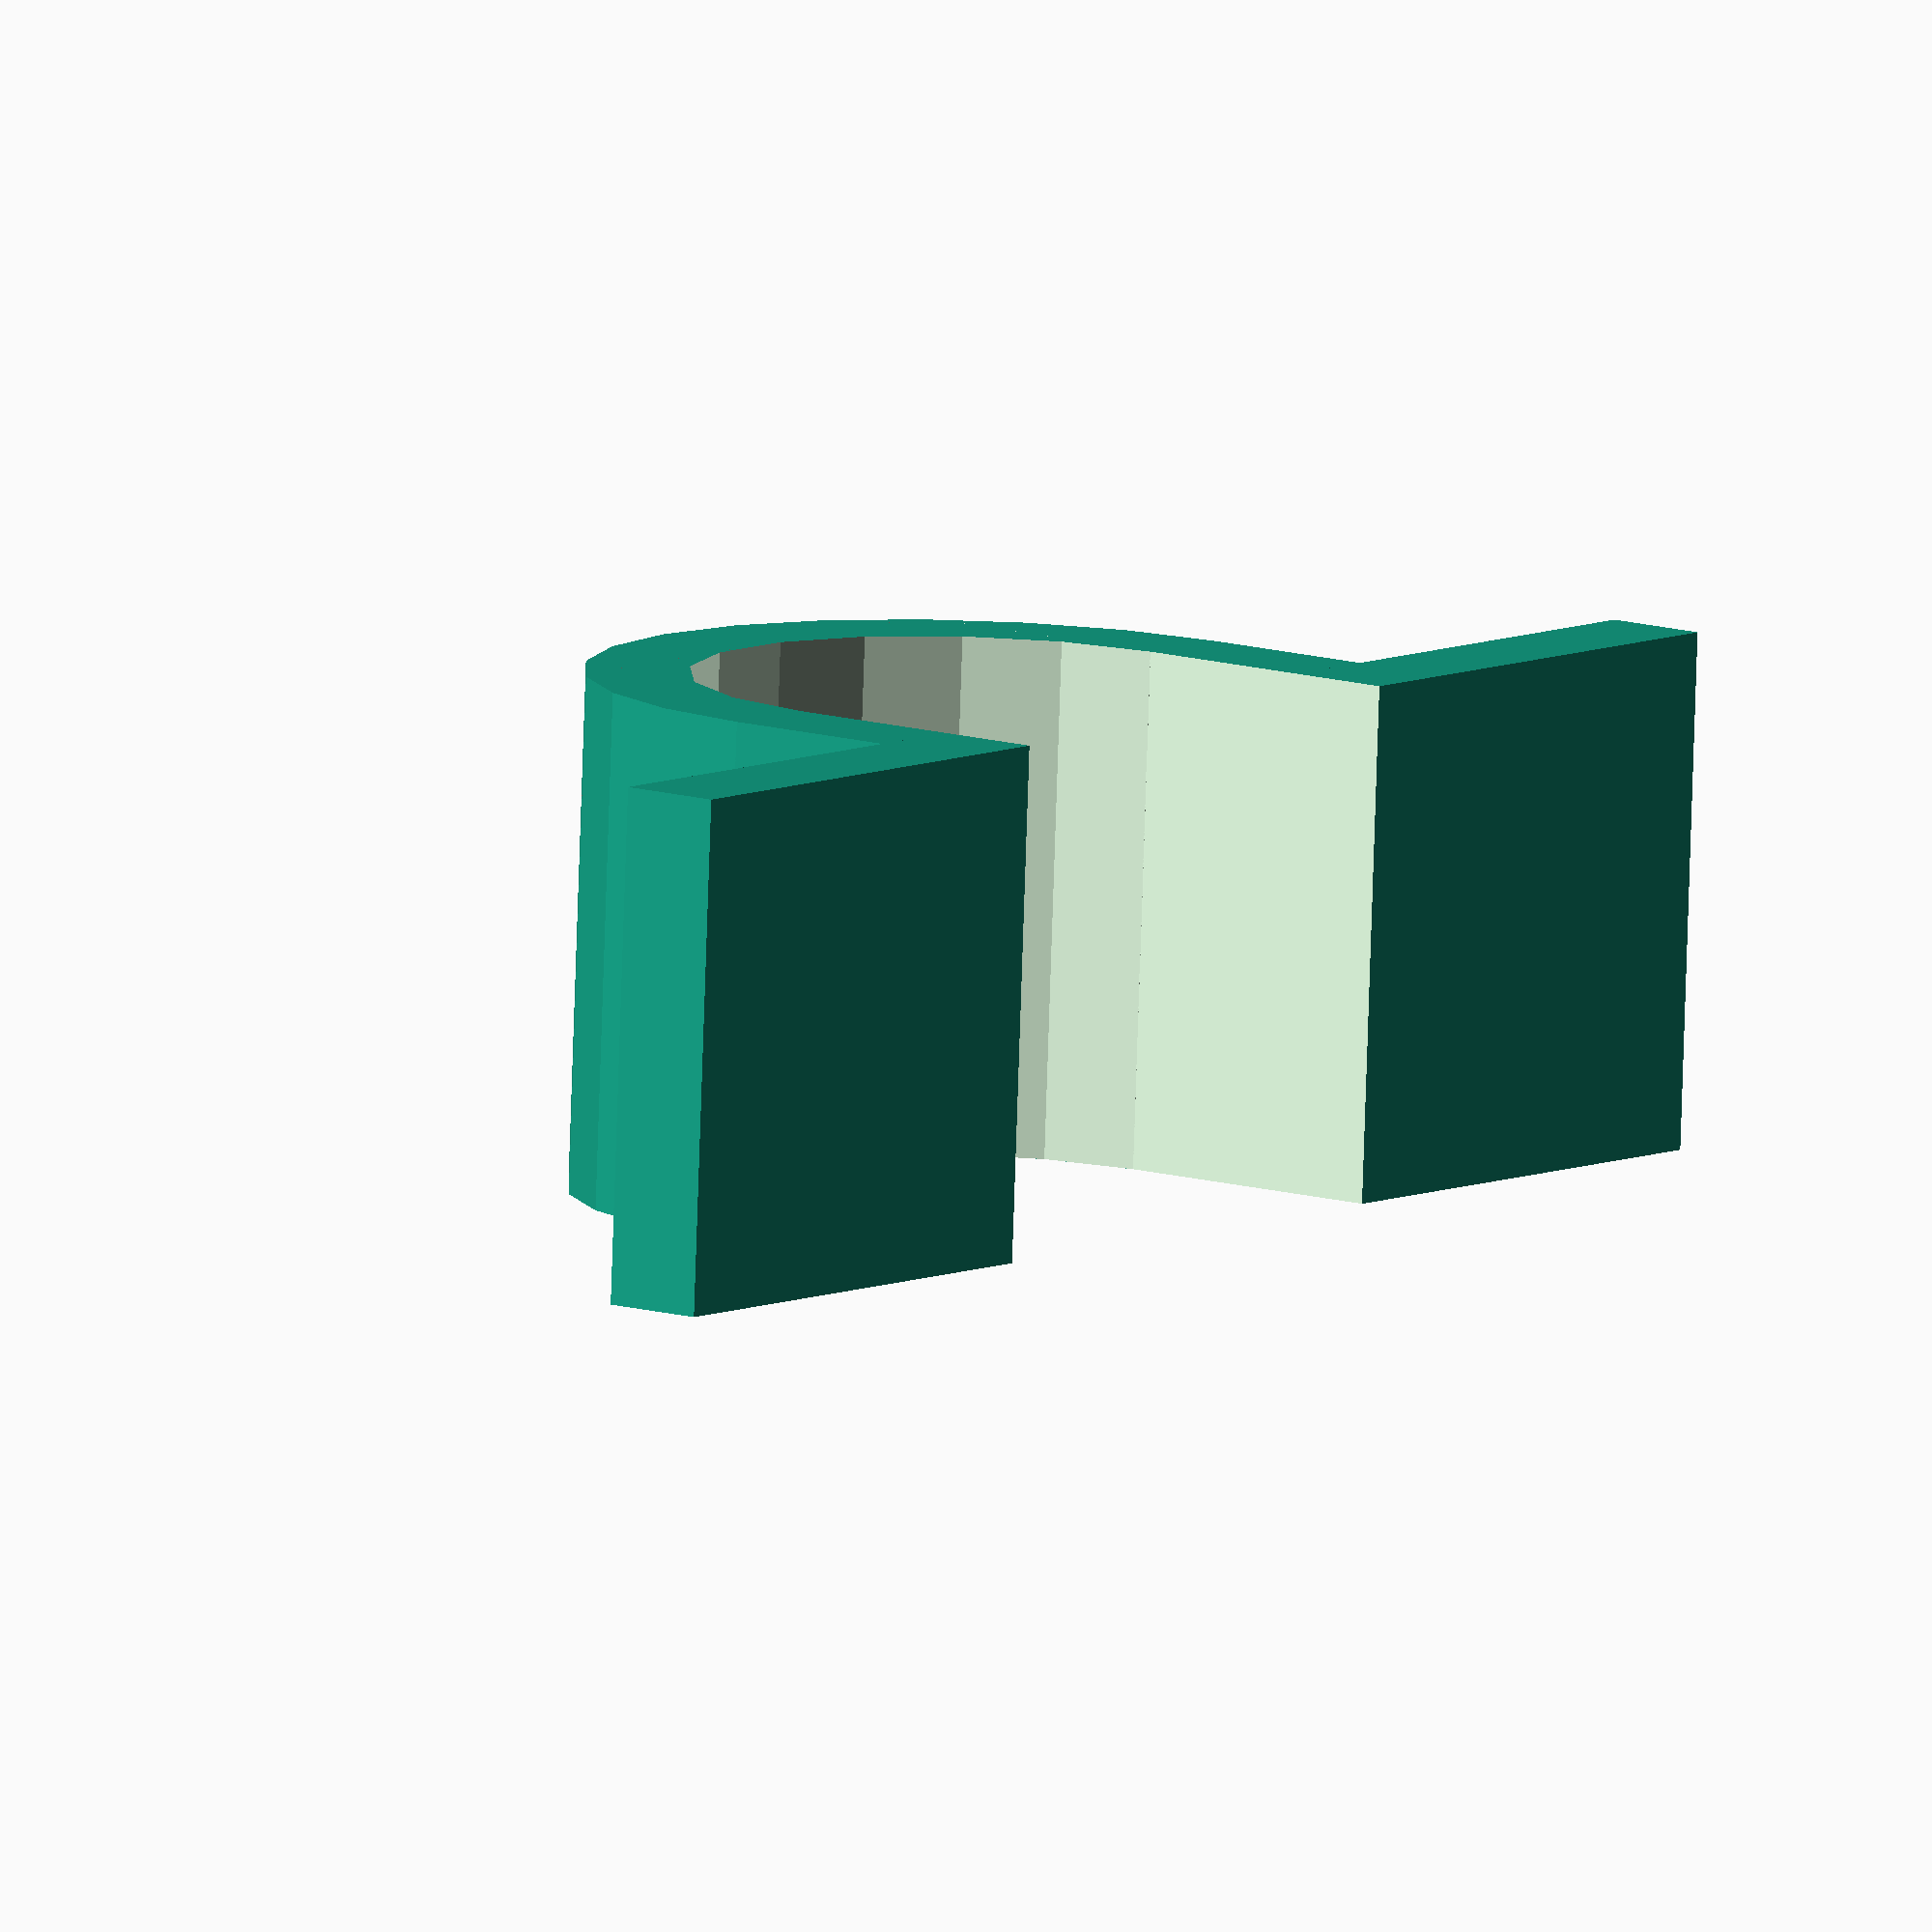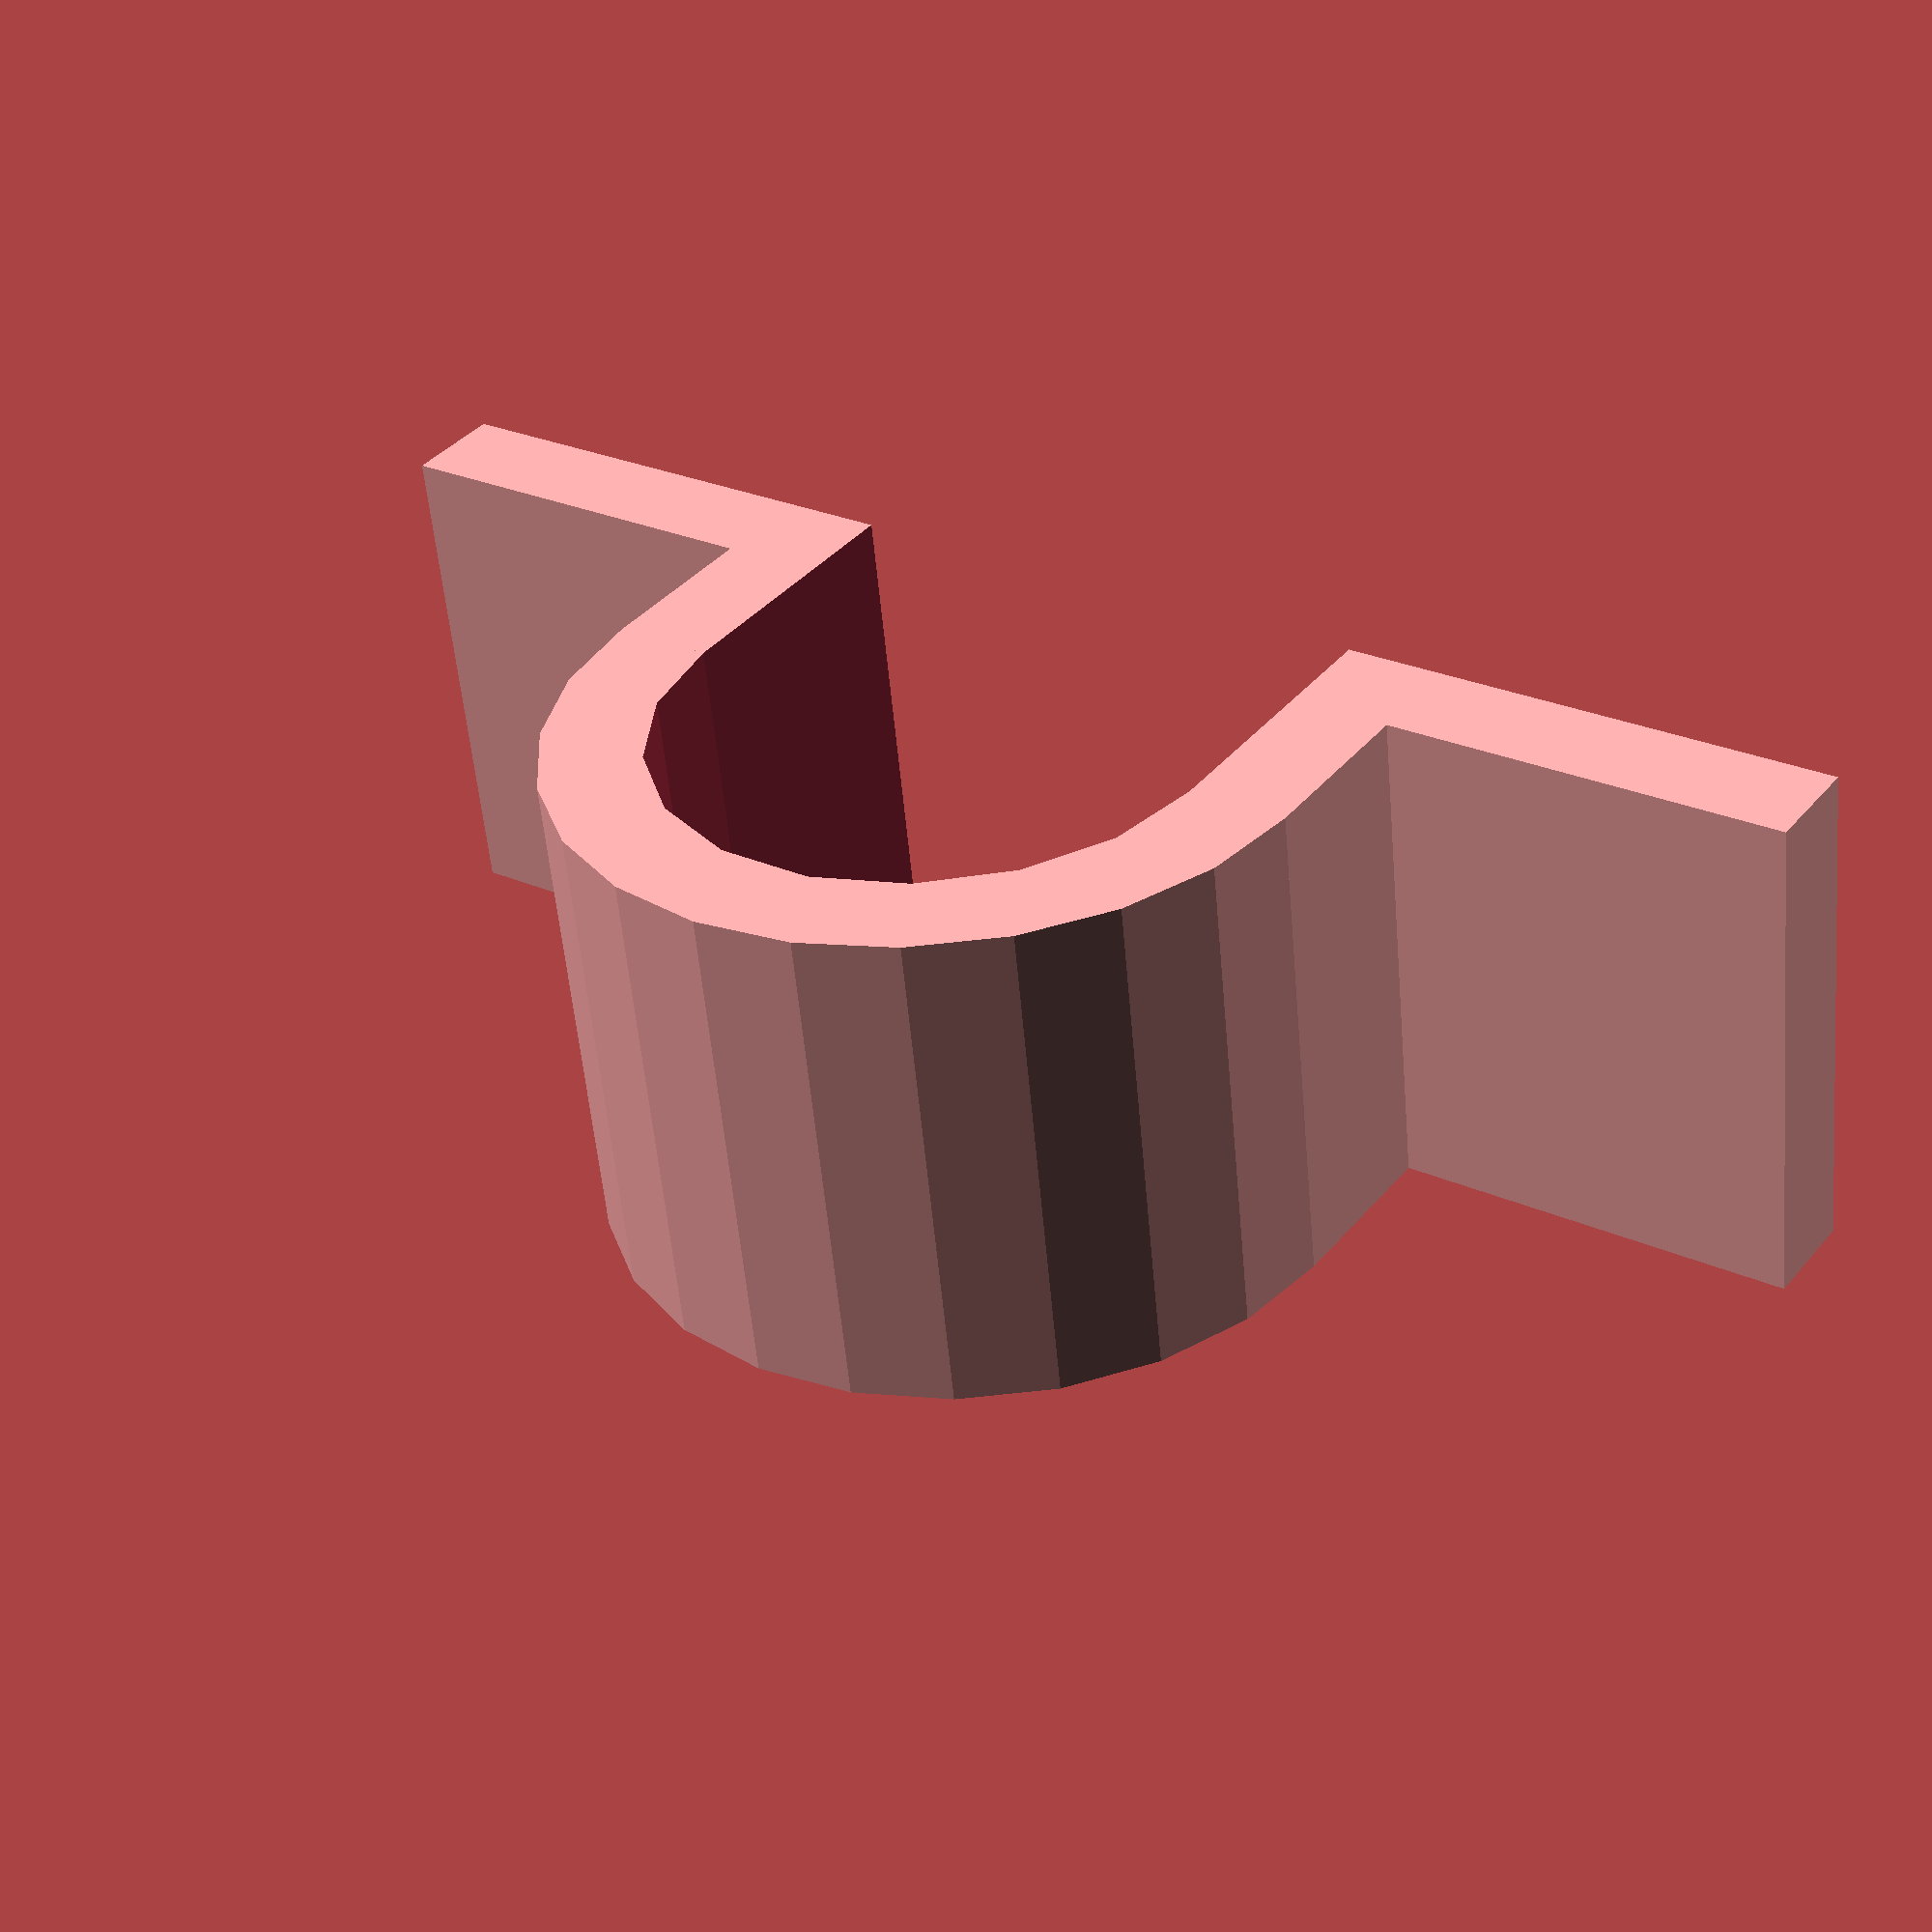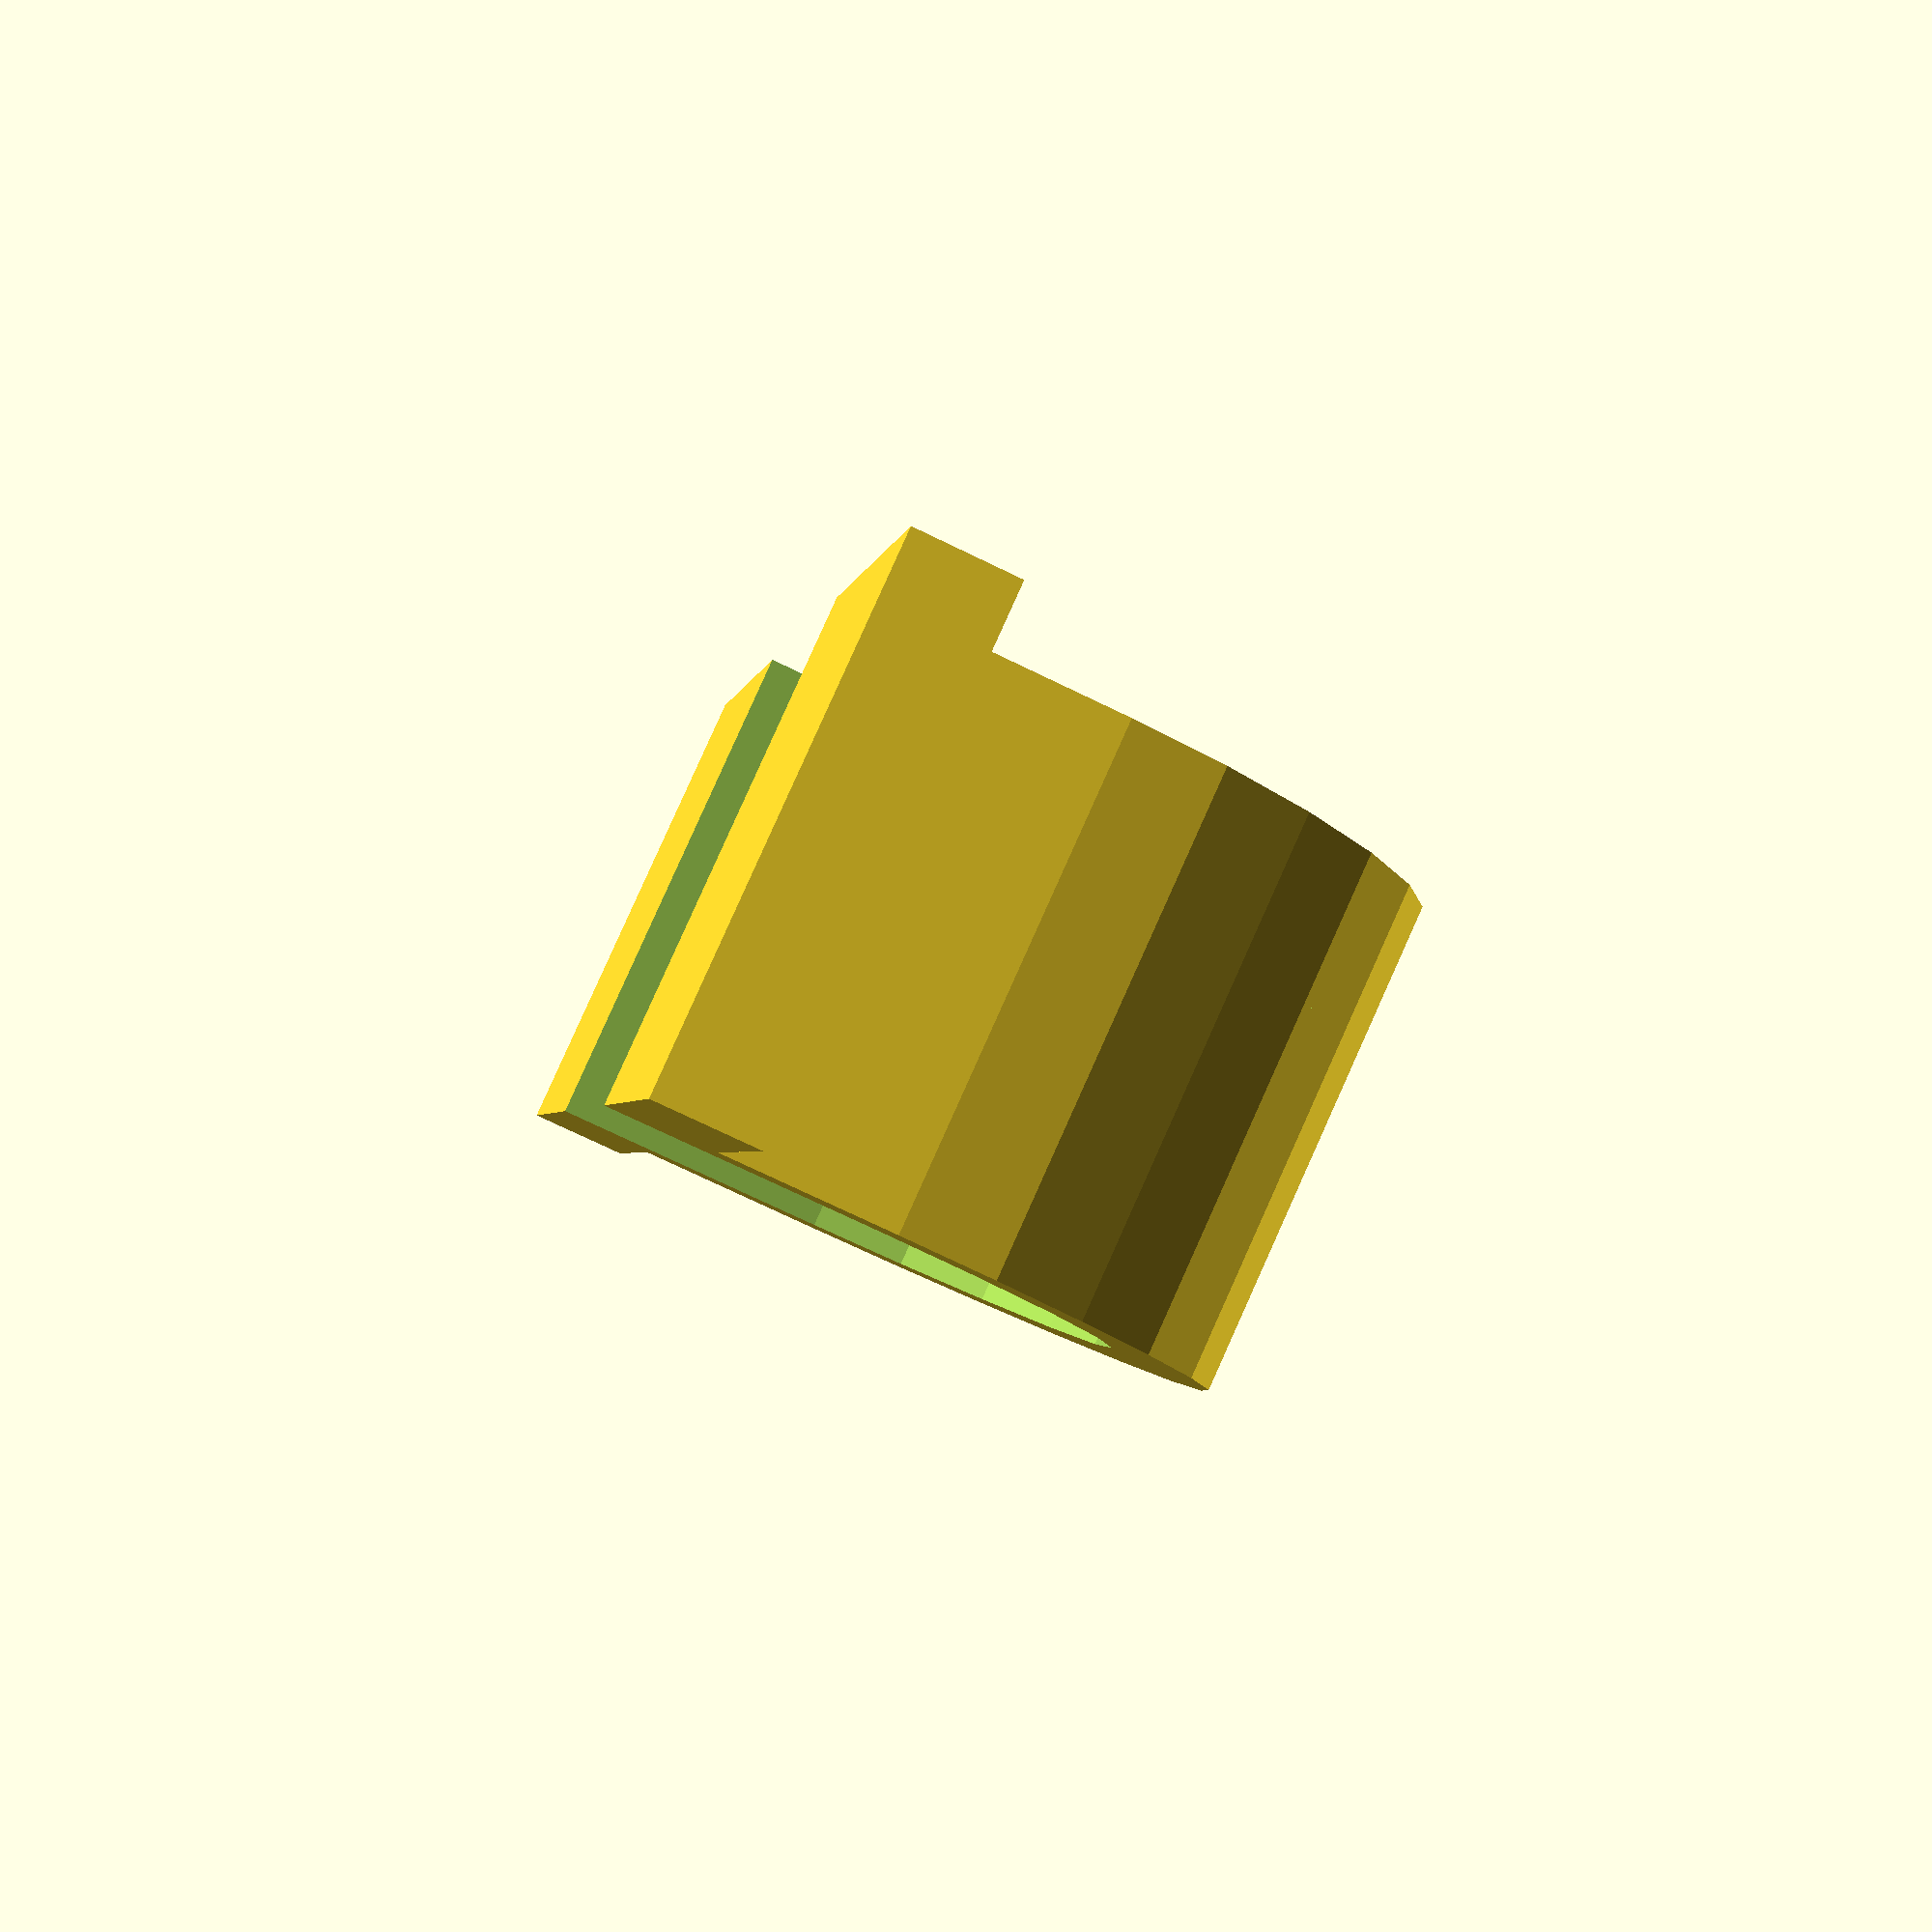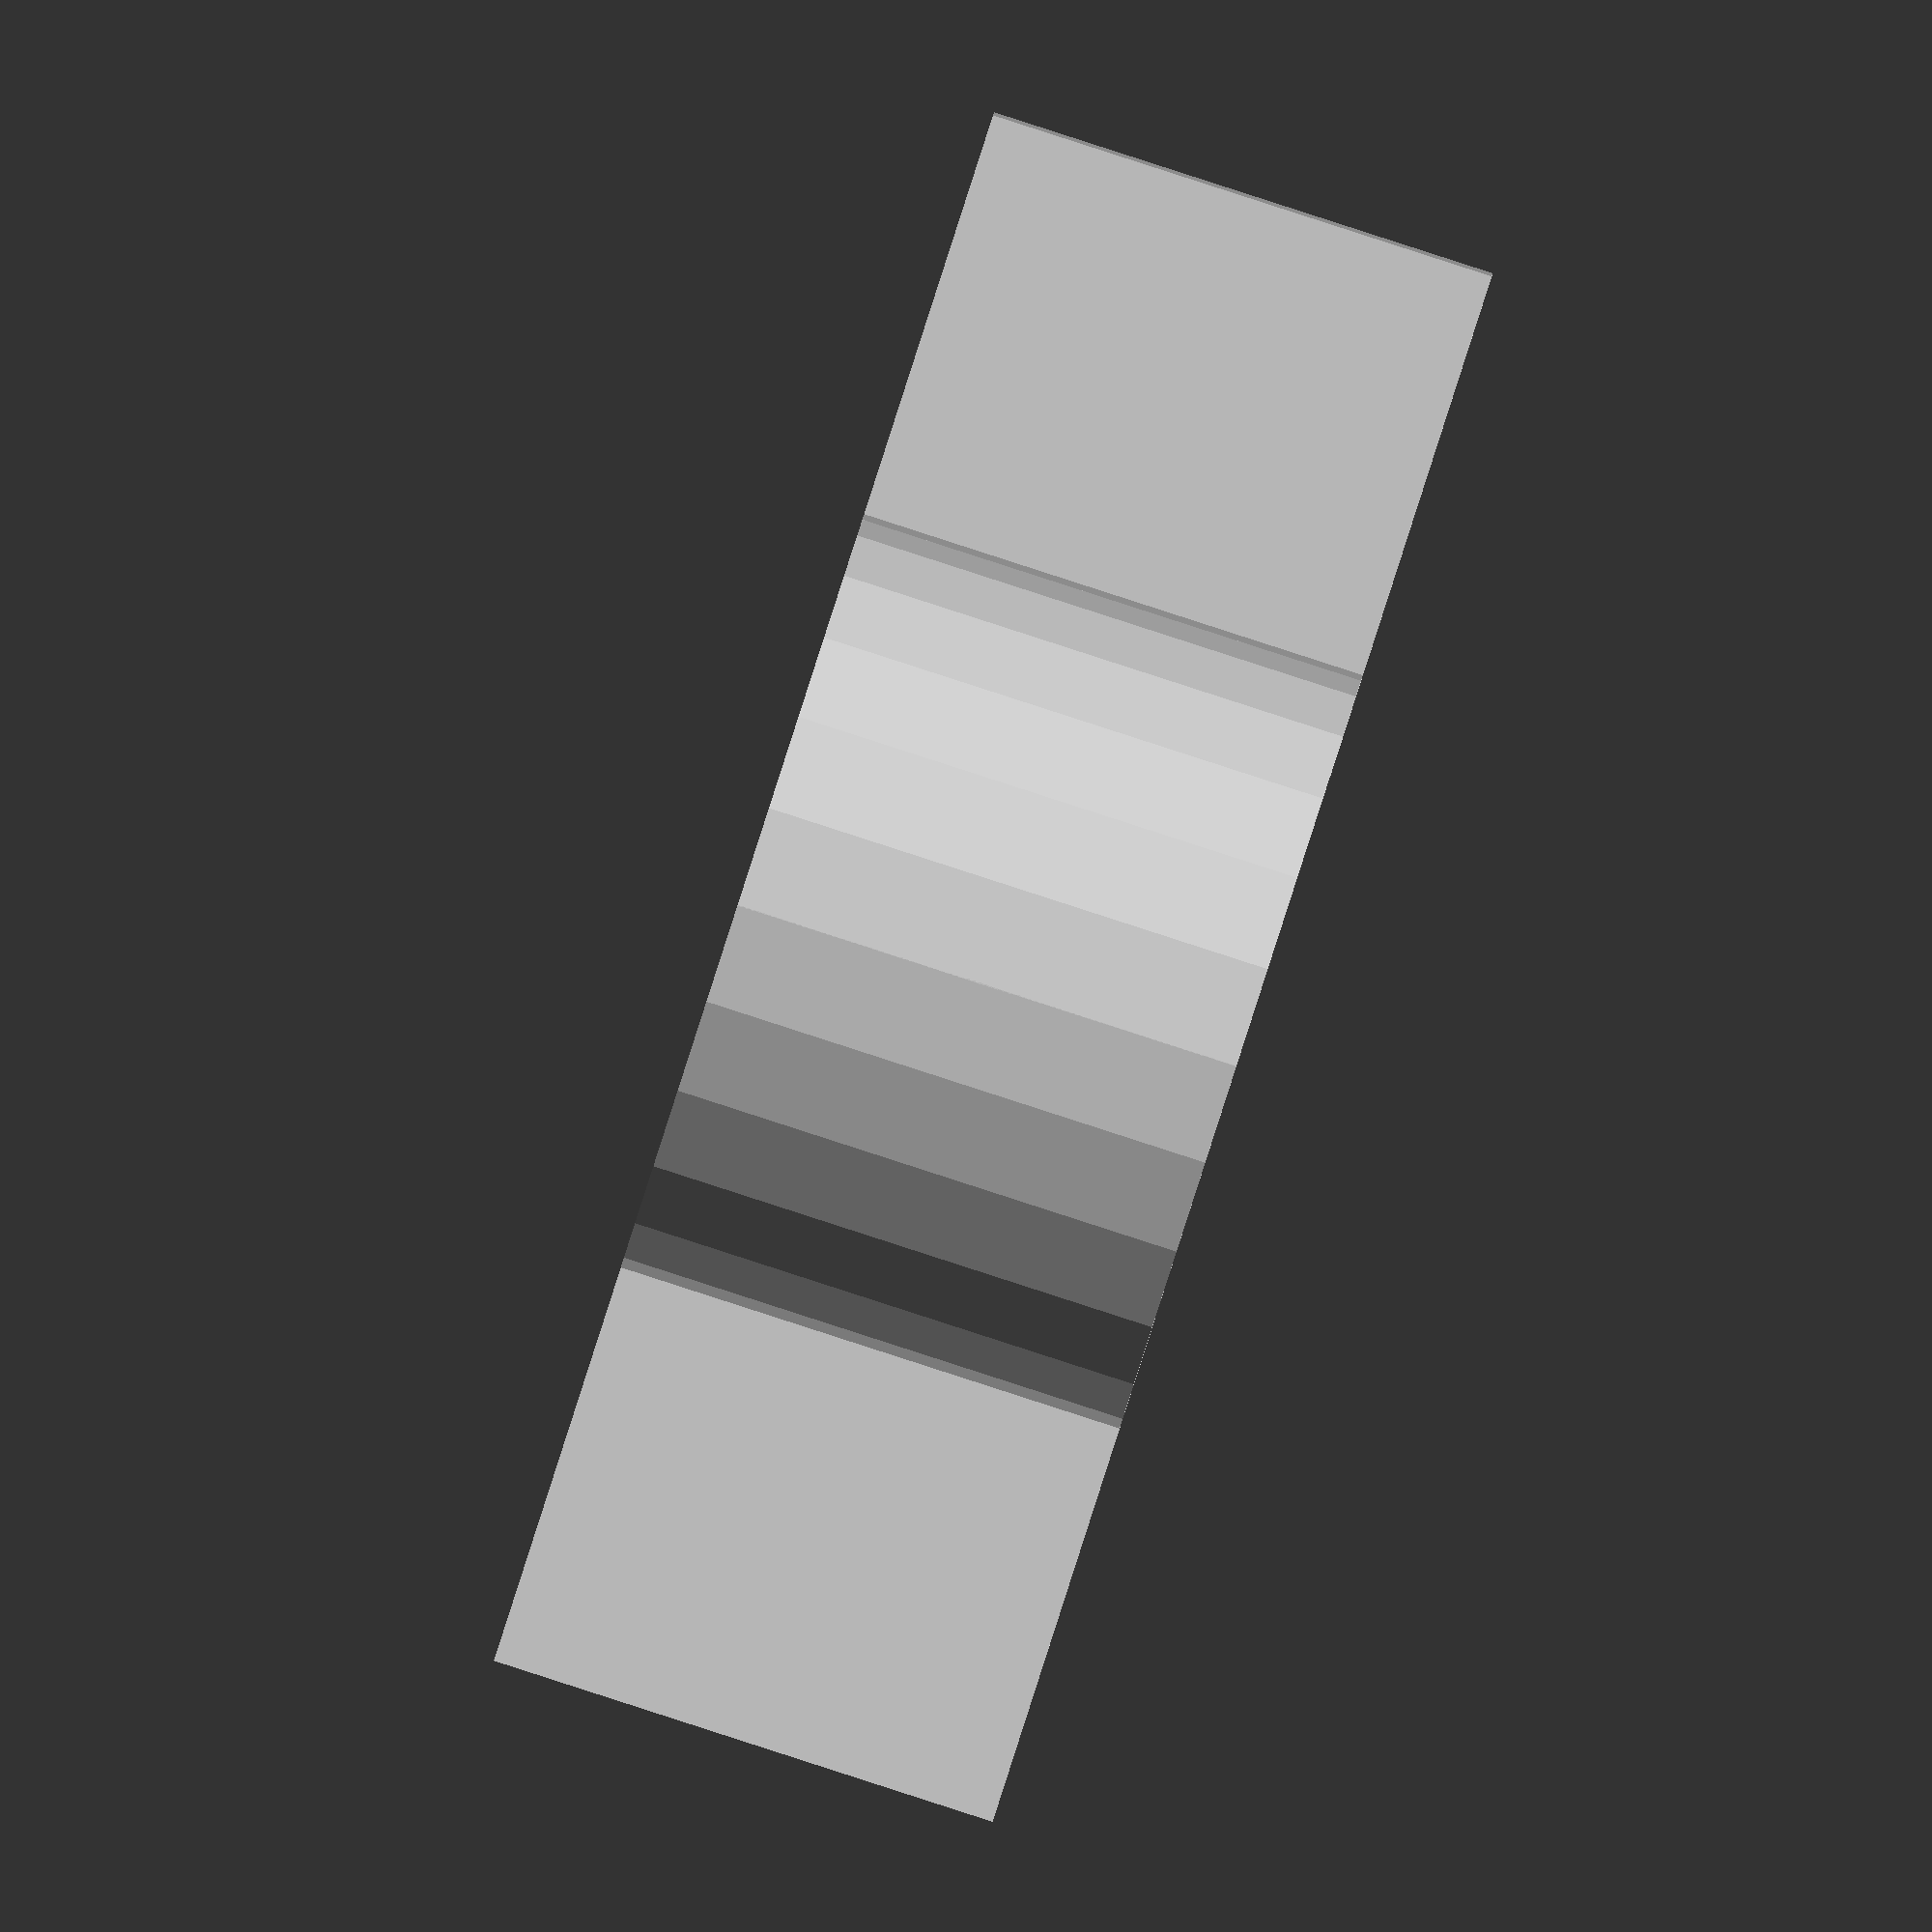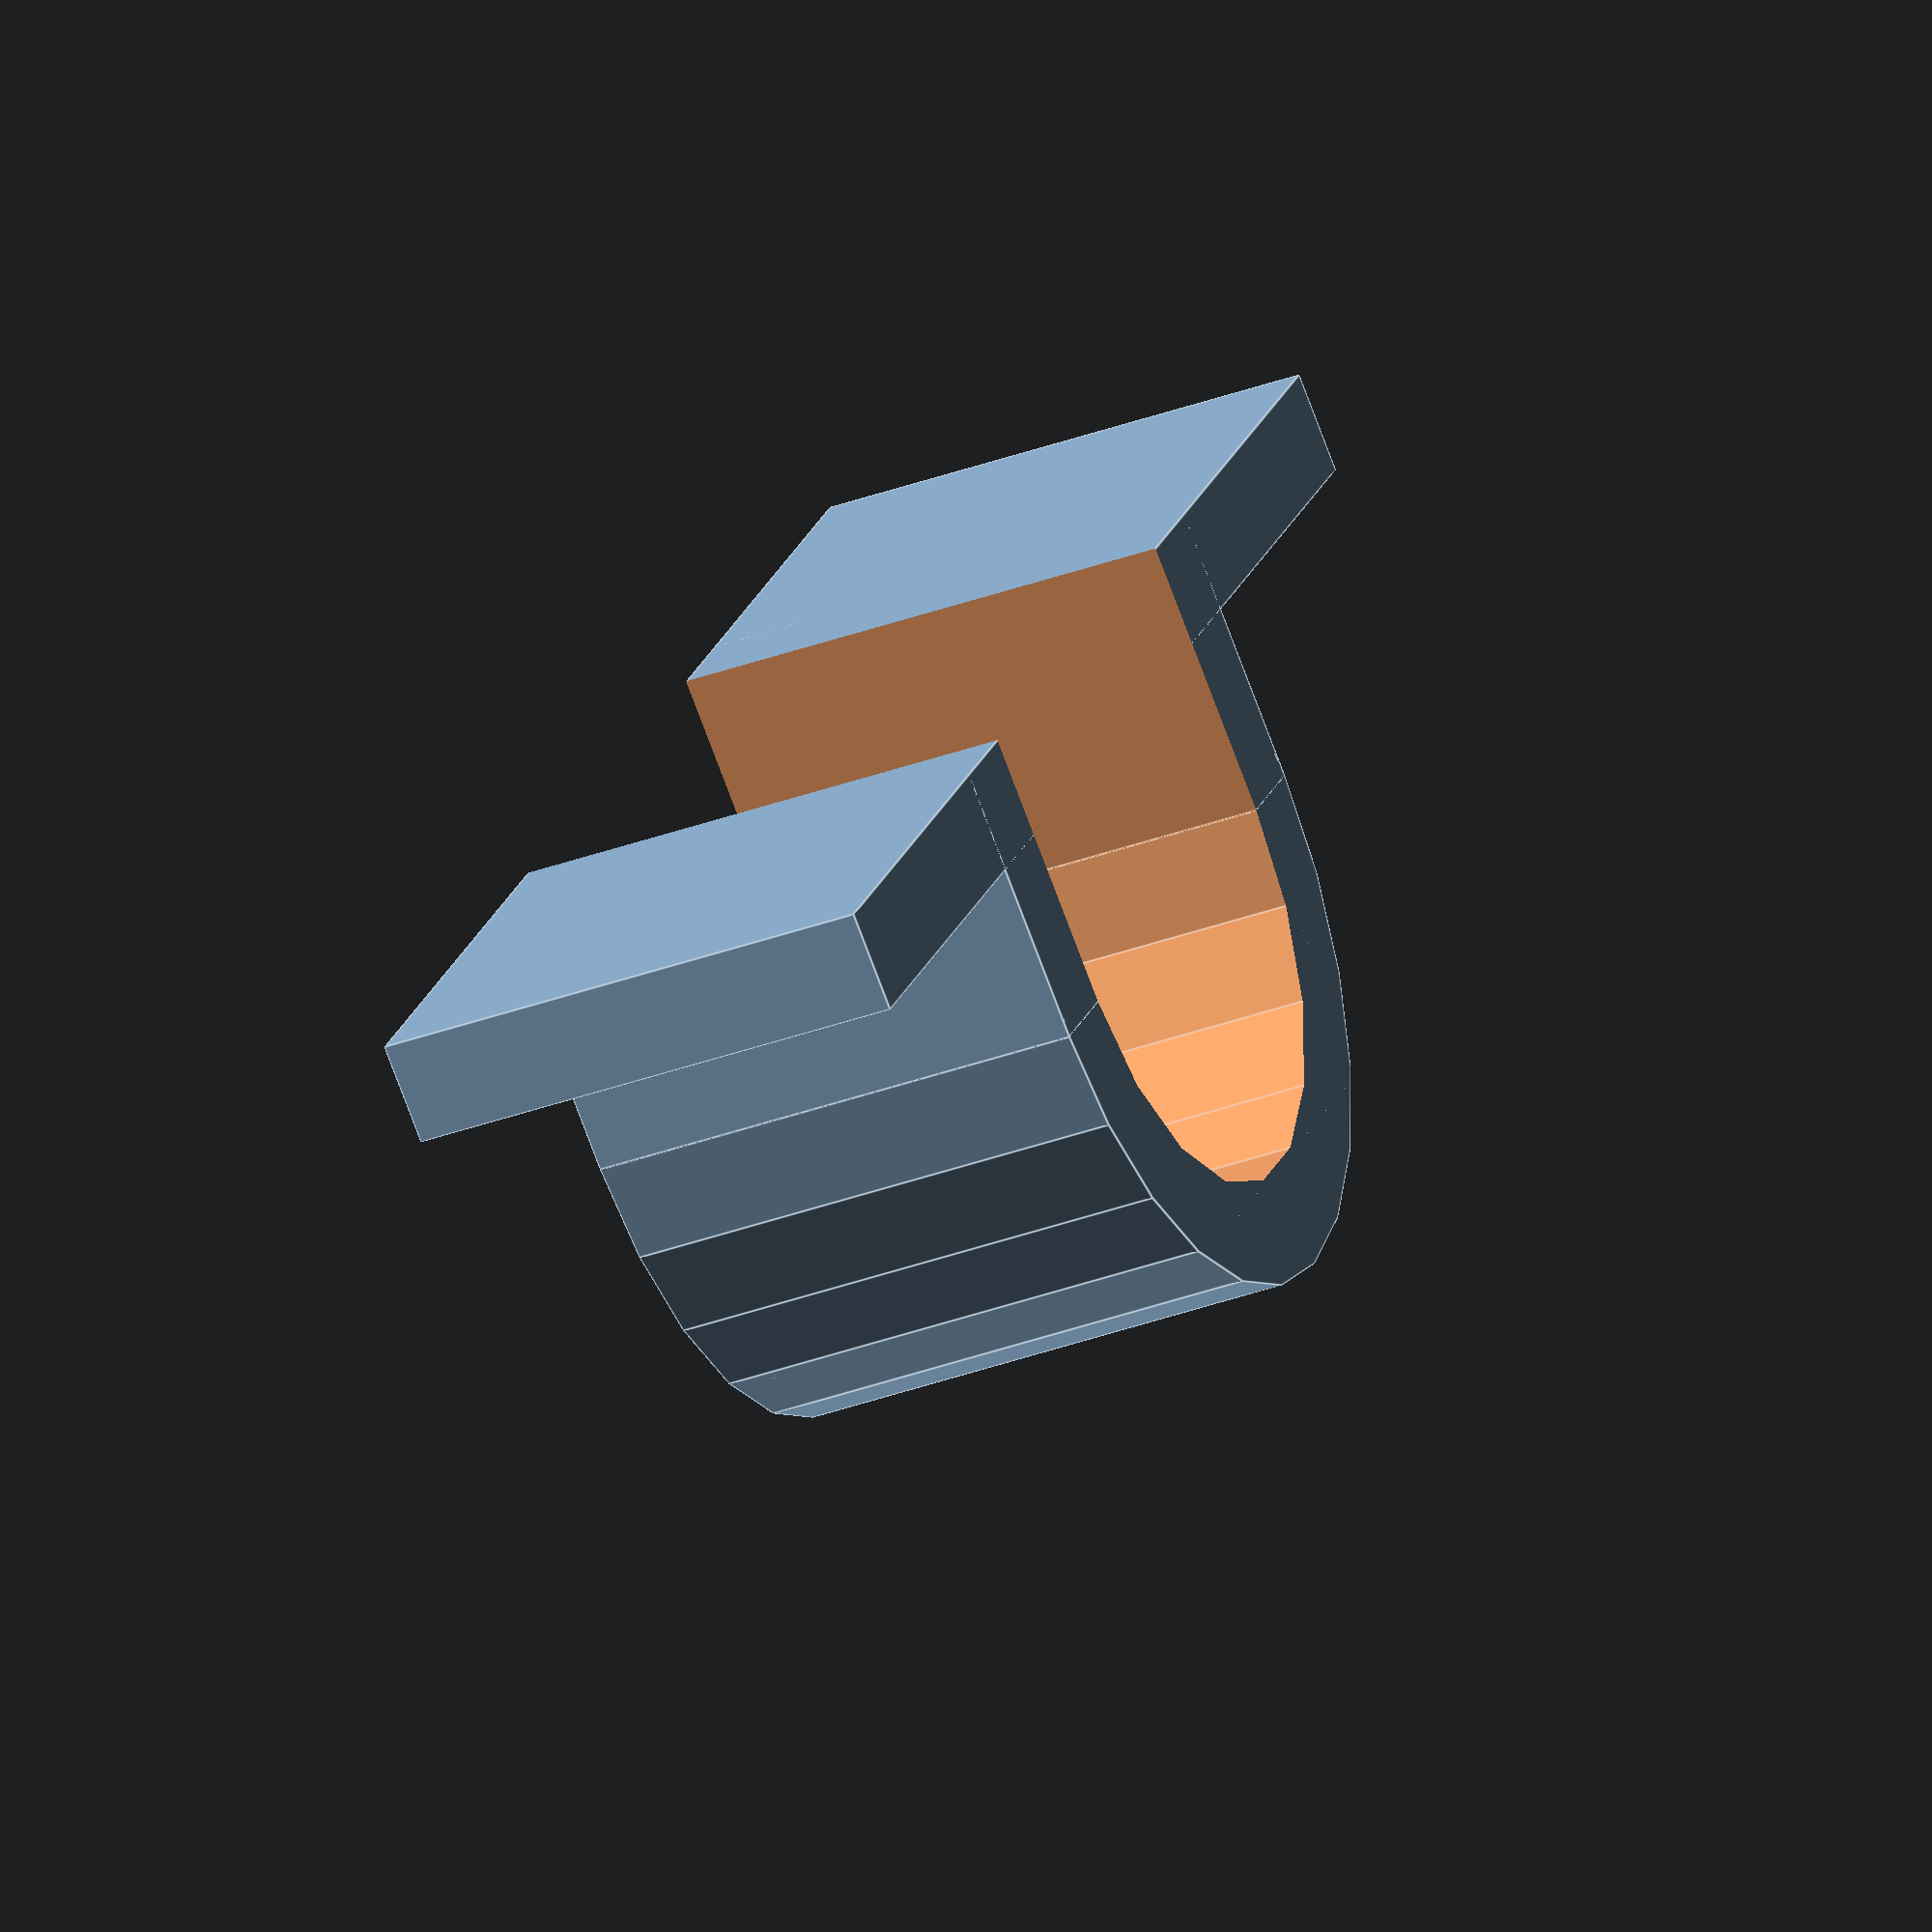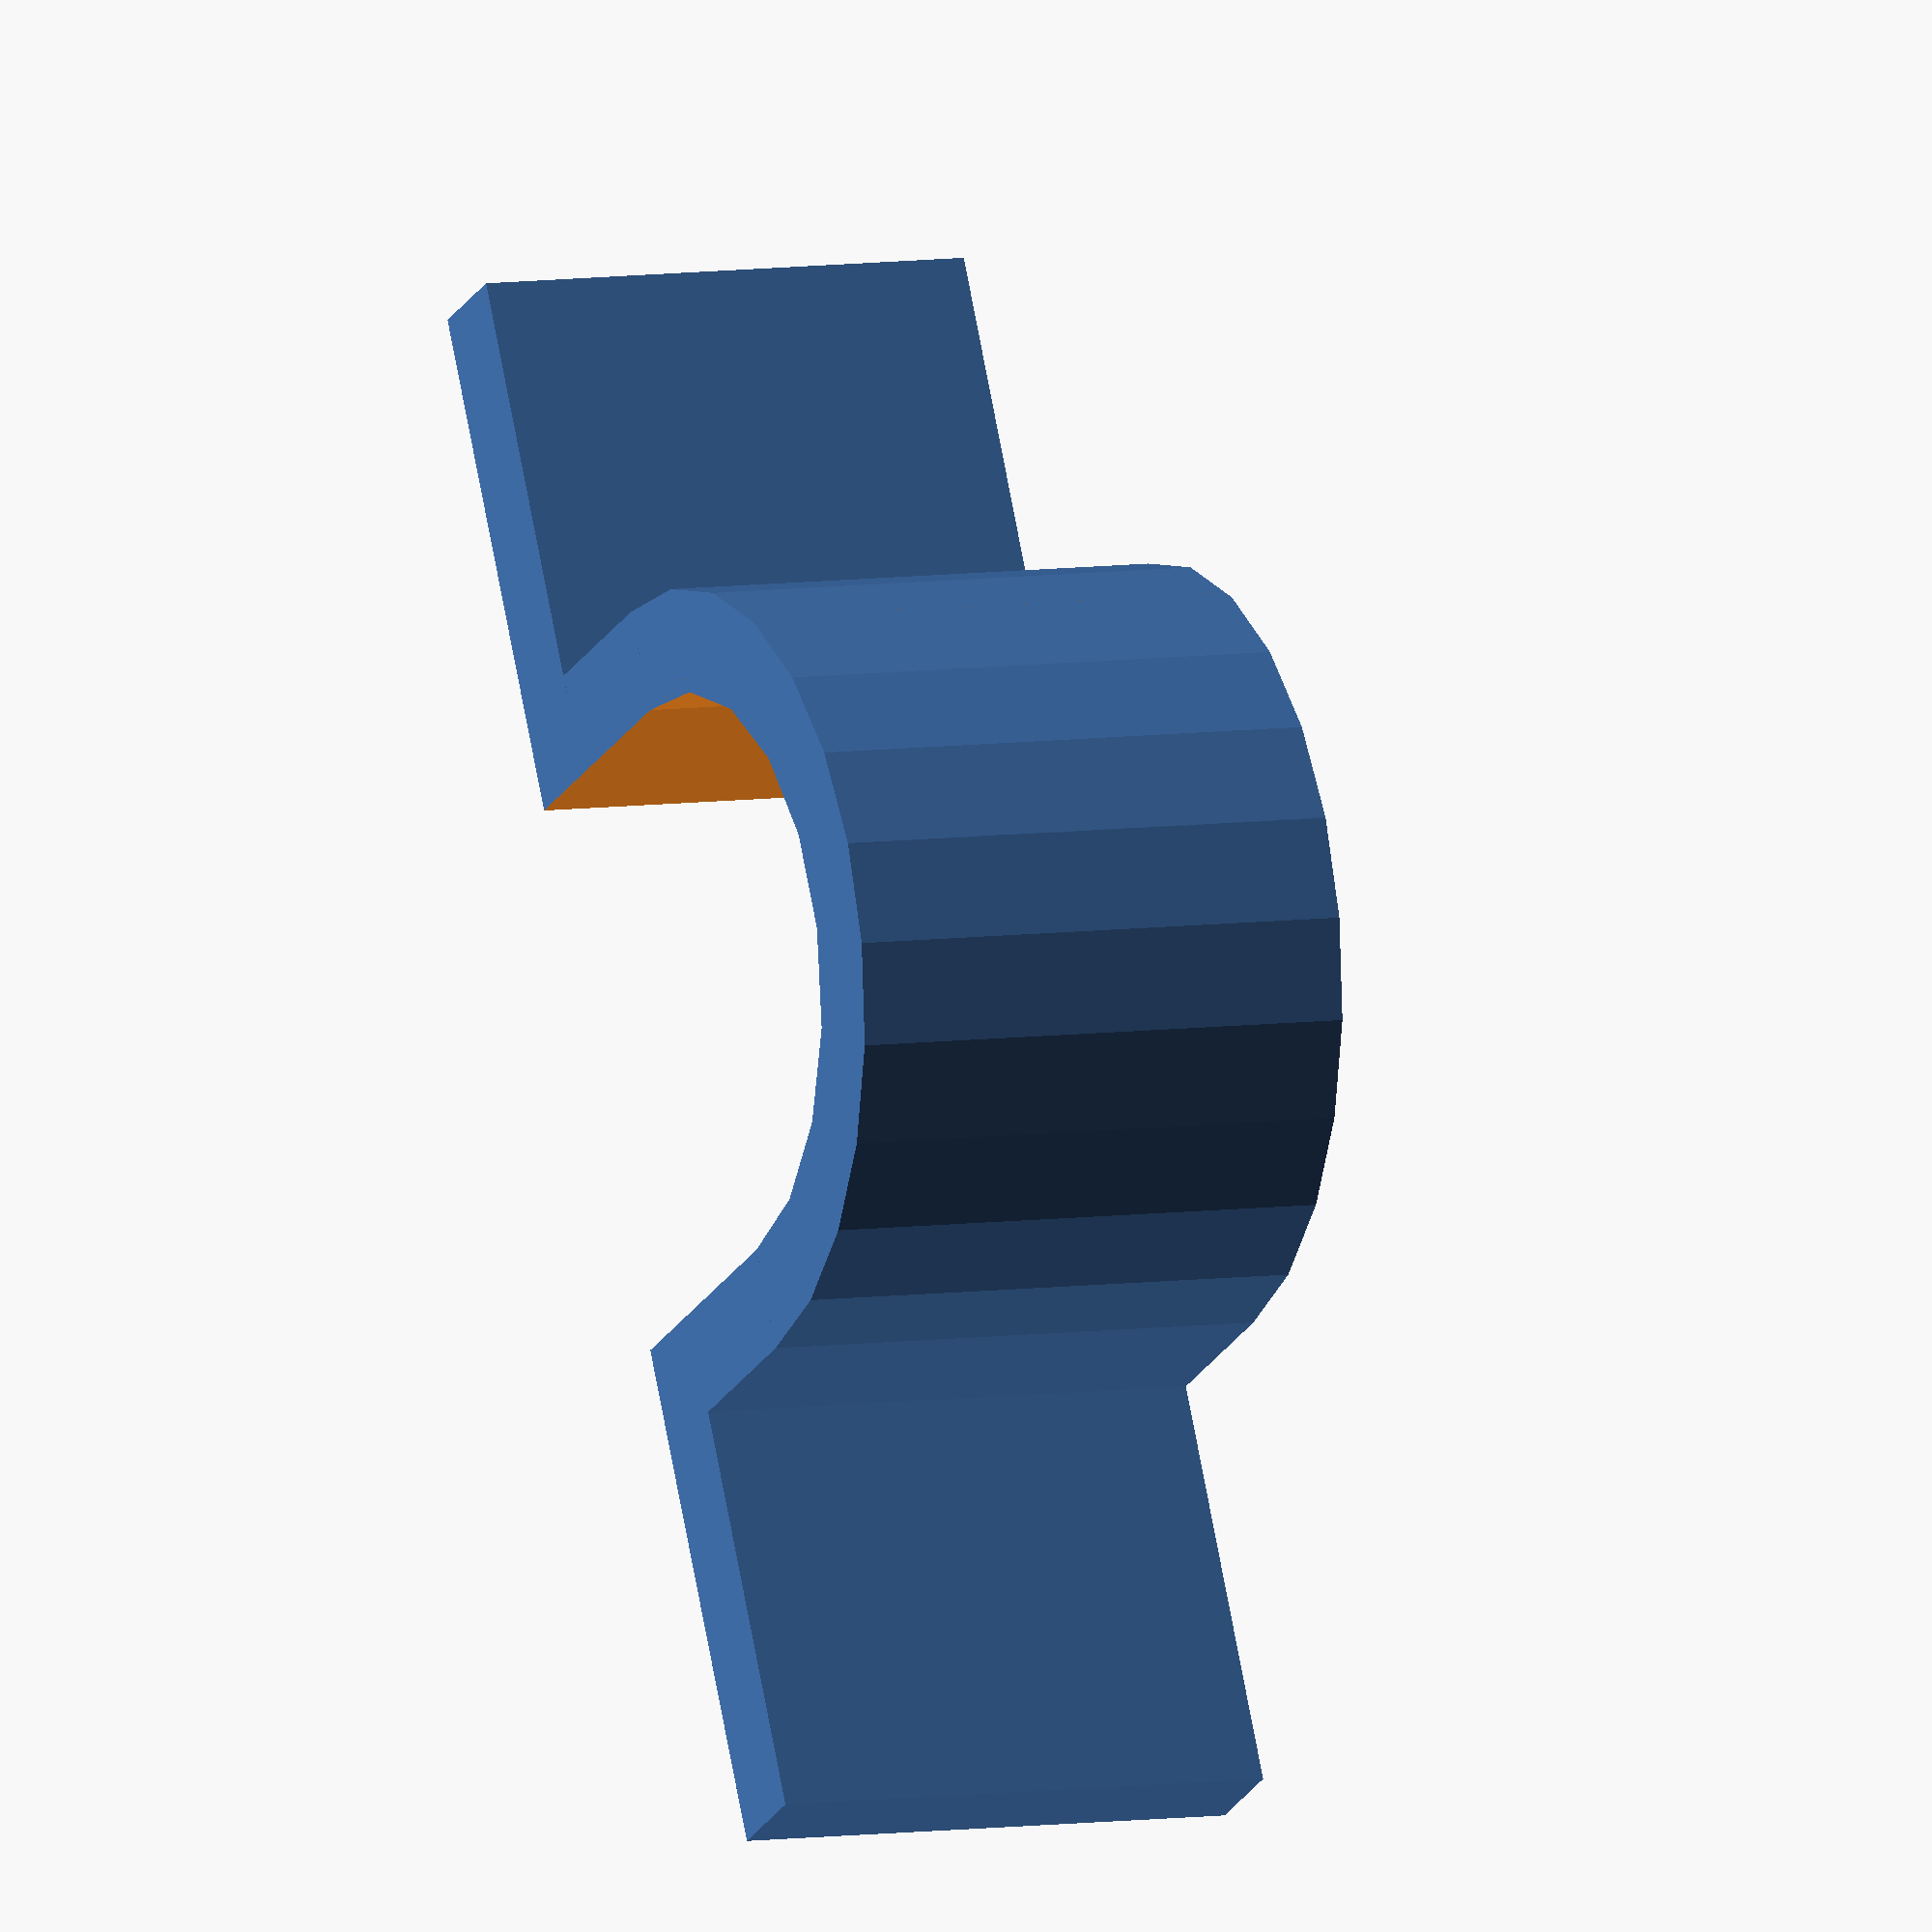
<openscad>
smidge = 0.5;

module cylinder_part_of_arch(diameter, grow, width) {
  translate([0, 0, -.5*grow])
    intersection() {
      cylinder(d = diameter, h = grow + width);
      translate([-.5*diameter, -.5*diameter, 0]) 
        cube([diameter, diameter/2+smidge, width+2*smidge]);
    }
}

module straight_sides_of_arch(wall_height, diameter, grow, width) {
  translate([-diameter/2, 0, -.5*grow]) 
    cube([diameter, wall_height + grow, width + grow]);
}

module arch(wall_height, diameter, grow, width) {
  cylinder_part_of_arch(diameter, grow, width);
  straight_sides_of_arch(wall_height, diameter, grow, width);
}

module hollow_arch(cable_diameter, thickness, width) {
  difference() {
    arch(cable_diameter/2, cable_diameter + (2 * thickness), 0, width);
    arch(cable_diameter/2, cable_diameter, 2 * smidge, width);
  }
}

module arch_waste(dimensions) {
    arch(cable_diameter(dimensions)/2, cable_diameter(dimensions), 2 * smidge, width(dimensions));
}

module base(cable_diameter, thickness, screw_head_diameter, width, dimensions) {
  base_extent = cable_diameter + 4 * screw_head_diameter;
  difference() {
    translate([-(base_extent)/2, cable_diameter/2 - thickness, 0]) 
      cube([base_extent, thickness, width]);
    arch_waste(dimensions);
  }
}

function thickness(dimensions) = dimensions[1];
function screw_head_diameter(dimensions) = dimensions[2];
function width(dimensions) = 2 * screw_head_diameter(dimensions);
function cable_diameter(dimensions) = dimensions[0];

module tie_down(cable_diameter, screw_head_height, screw_head_diameter) {
  dimensions = [cable_diameter, screw_head_height, screw_head_diameter];
  left_base(screw_head_diameter(dimensions), thickness(dimensions), width(dimensions));
  union() {
    hollow_arch(cable_diameter(dimensions), thickness(dimensions), width(dimensions));
    base(cable_diameter, screw_head_height, screw_head_diameter, width(dimensions), dimensions);
  }
}

tie_down(cable_diameter = 11, screw_head_height = 2, screw_head_diameter = 5);

</openscad>
<views>
elev=261.1 azim=52.6 roll=1.9 proj=o view=wireframe
elev=56.0 azim=325.2 roll=185.2 proj=p view=wireframe
elev=276.0 azim=80.9 roll=204.2 proj=p view=solid
elev=270.1 azim=181.9 roll=107.9 proj=o view=wireframe
elev=34.7 azim=308.1 roll=296.4 proj=o view=edges
elev=173.2 azim=296.6 roll=294.3 proj=o view=wireframe
</views>
